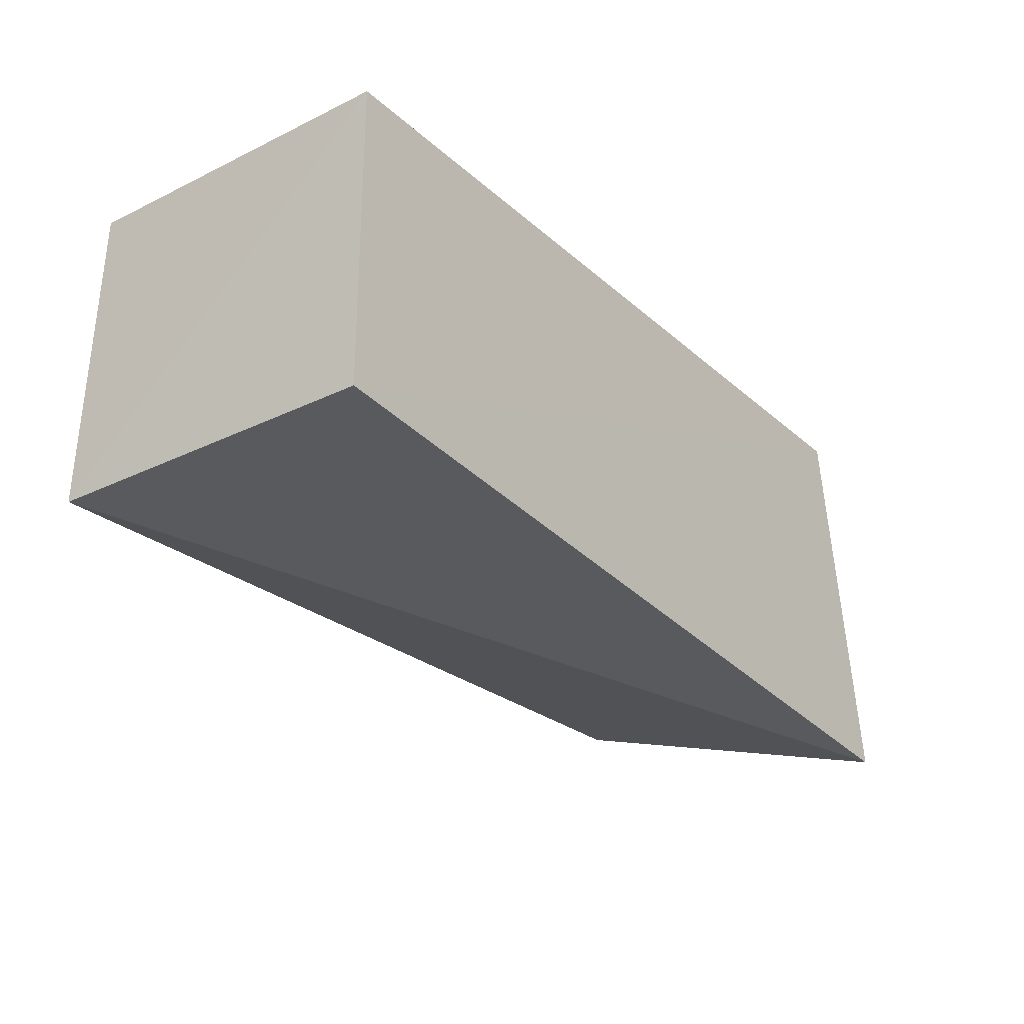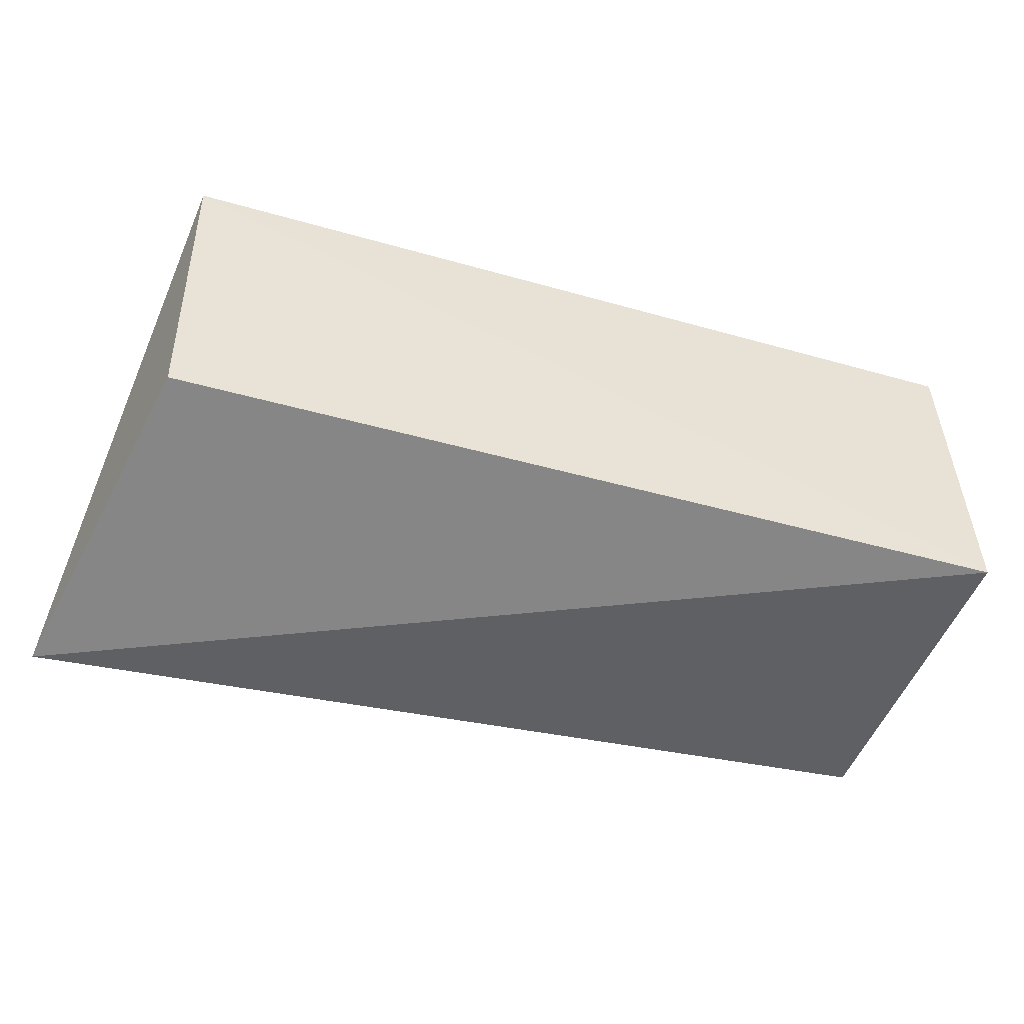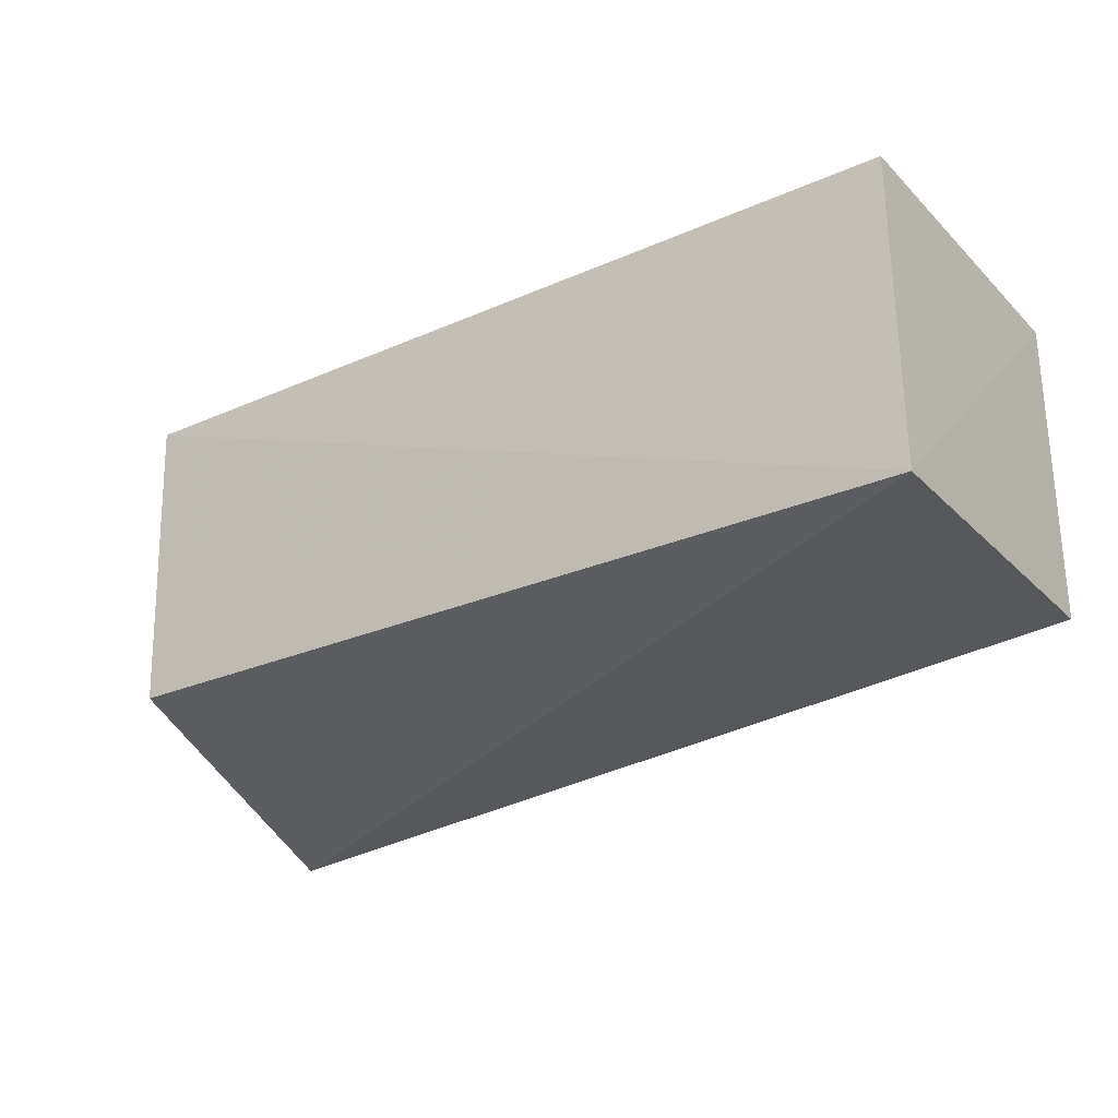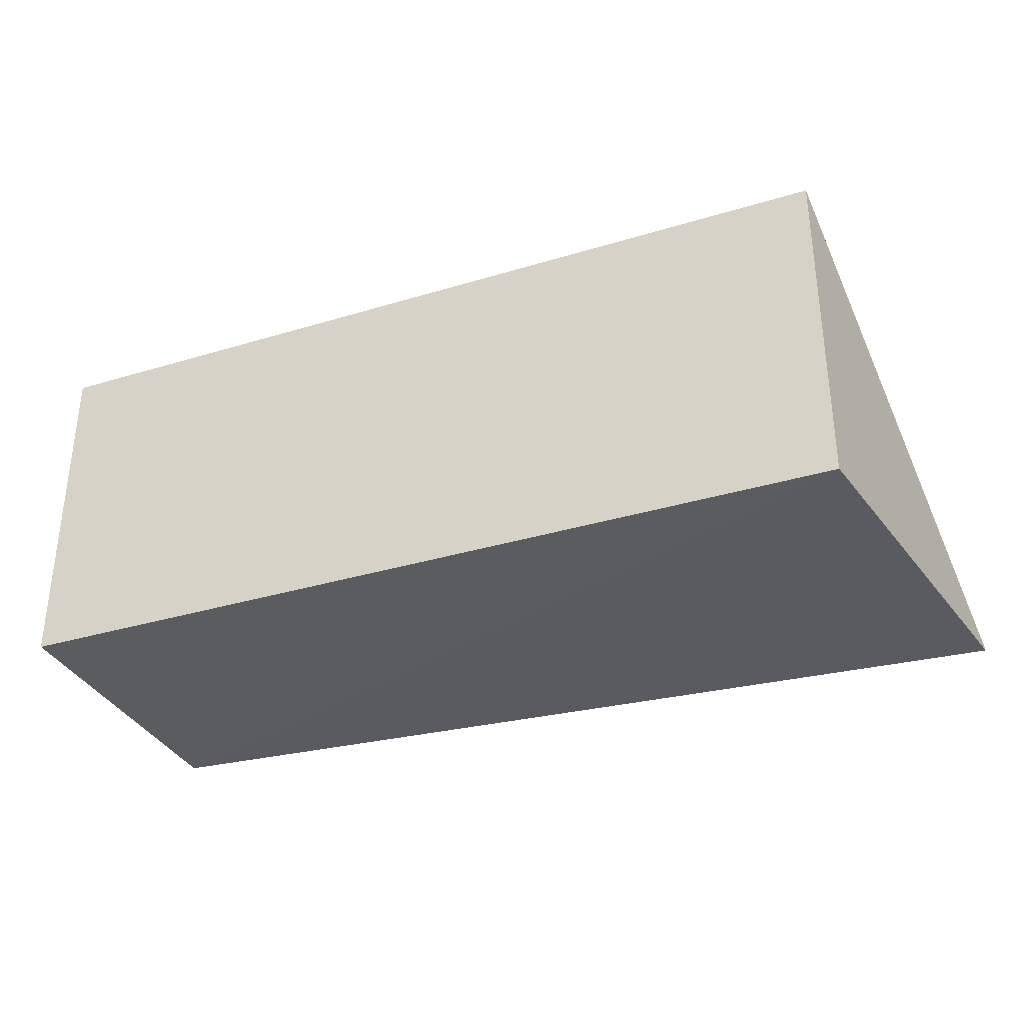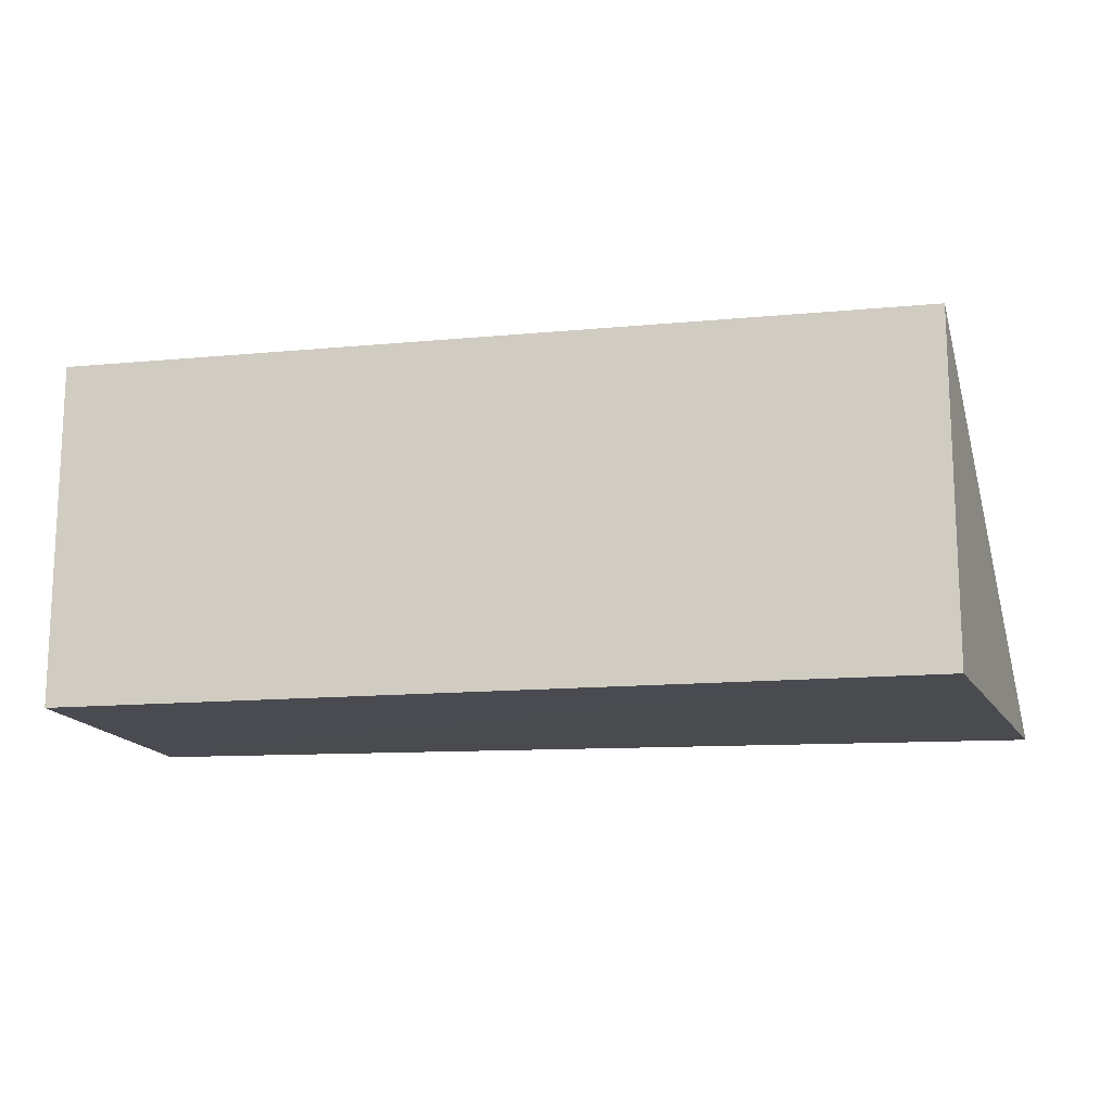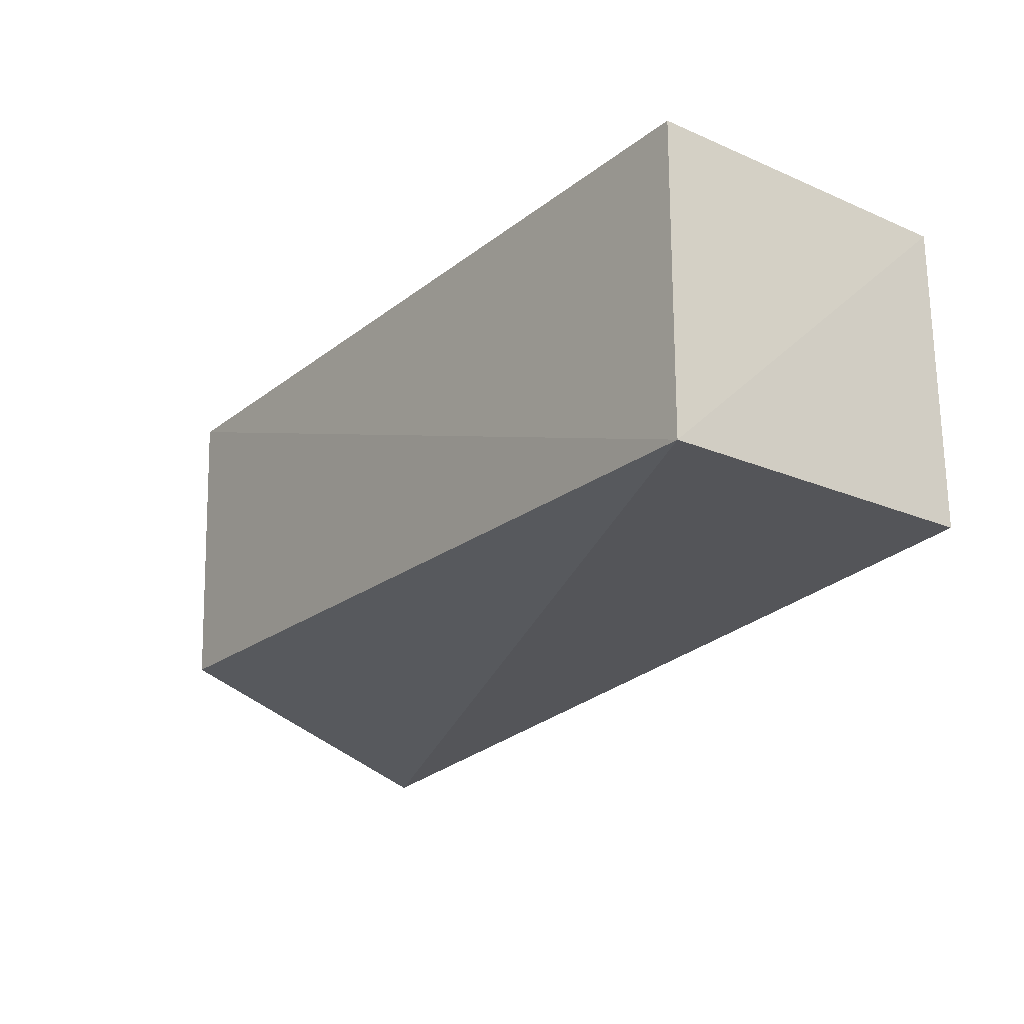
<metadata>
{"format":"obj","ext":"obj","renderer":"f3d","projection":"perspective","resolution":1024,"background":"white","views":[{"elev":-27.0,"azim":126.8,"up":"+Y"},{"elev":-48.3,"azim":-17.6,"up":"+Y"},{"elev":-26.6,"azim":34.5,"up":"+Y"},{"elev":-33.7,"azim":-157.6,"up":"+Z"},{"elev":-14.4,"azim":-168.5,"up":"+Z"},{"elev":-21.8,"azim":53.0,"up":"+Y"}]}
</metadata>
<code>
v 0.2681 -0.1848 0.1967
v 0.2652 -0.1823 0.01132
v 0.2652 -0.01558 0.1931
v -0.1894 -0.01558 0.1931
v -0.2217 -0.222 0.01211
v -0.1894 -0.01558 0.01132
v 0.2652 -0.01558 0.01132
v -0.1865 -0.1788 0.1894
f 1 3 4
f 5 2 1
f 6 4 3
f 6 5 4
f 6 2 5
f 7 1 2
f 7 3 1
f 7 6 3
f 7 2 6
f 8 5 1
f 8 1 4
f 8 4 5

</code>
